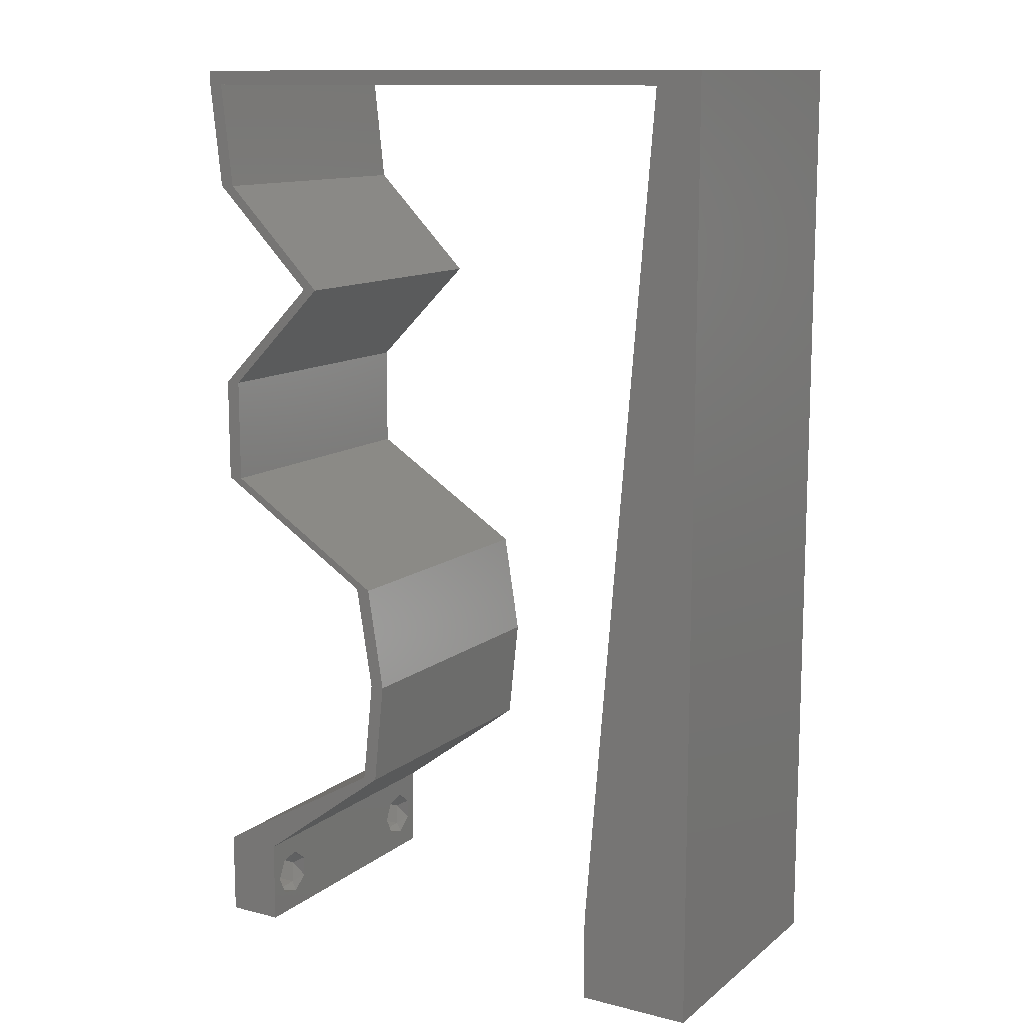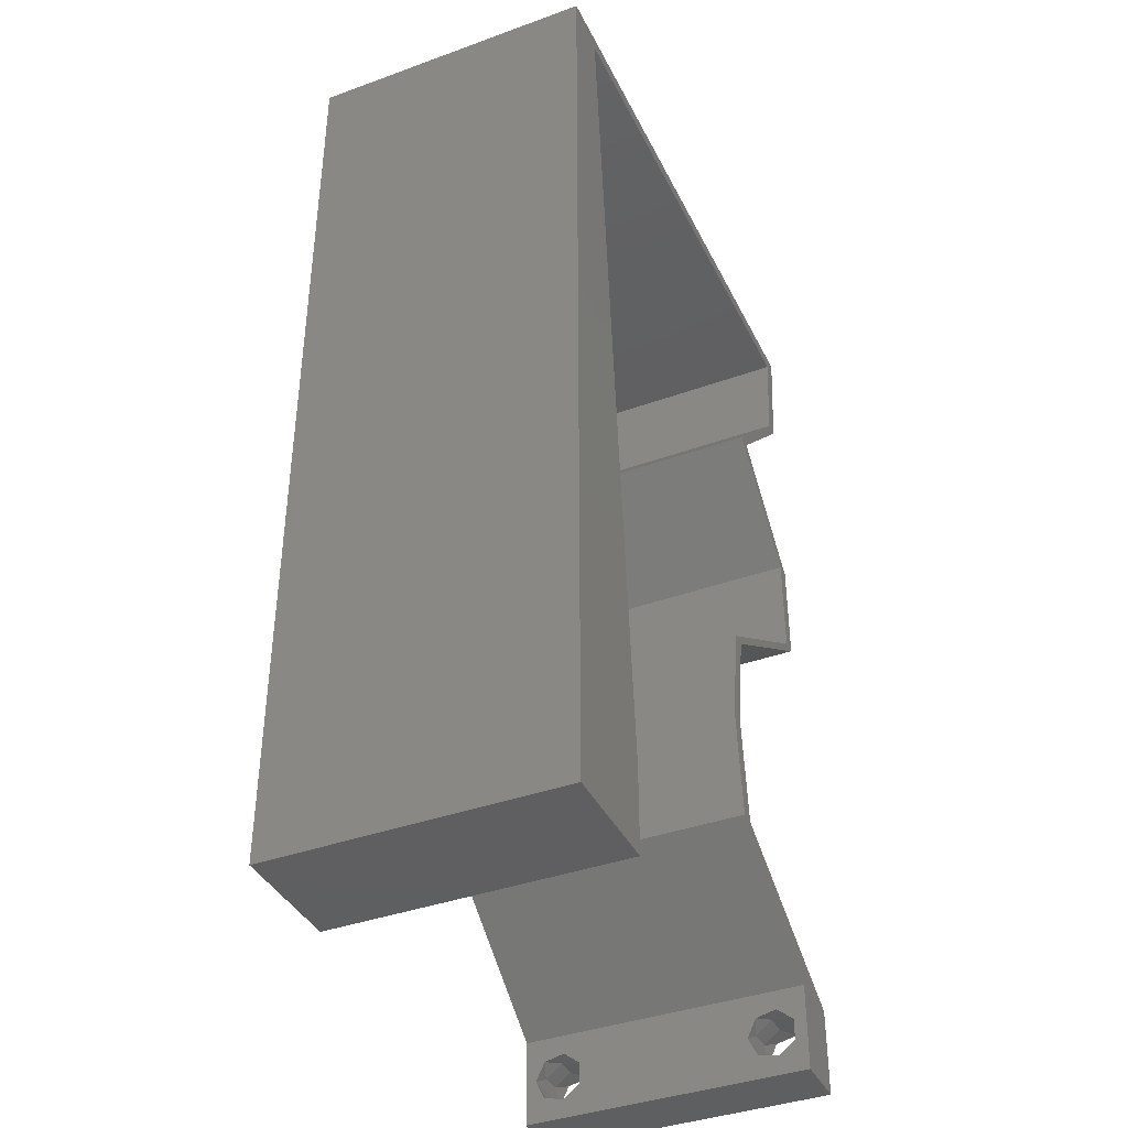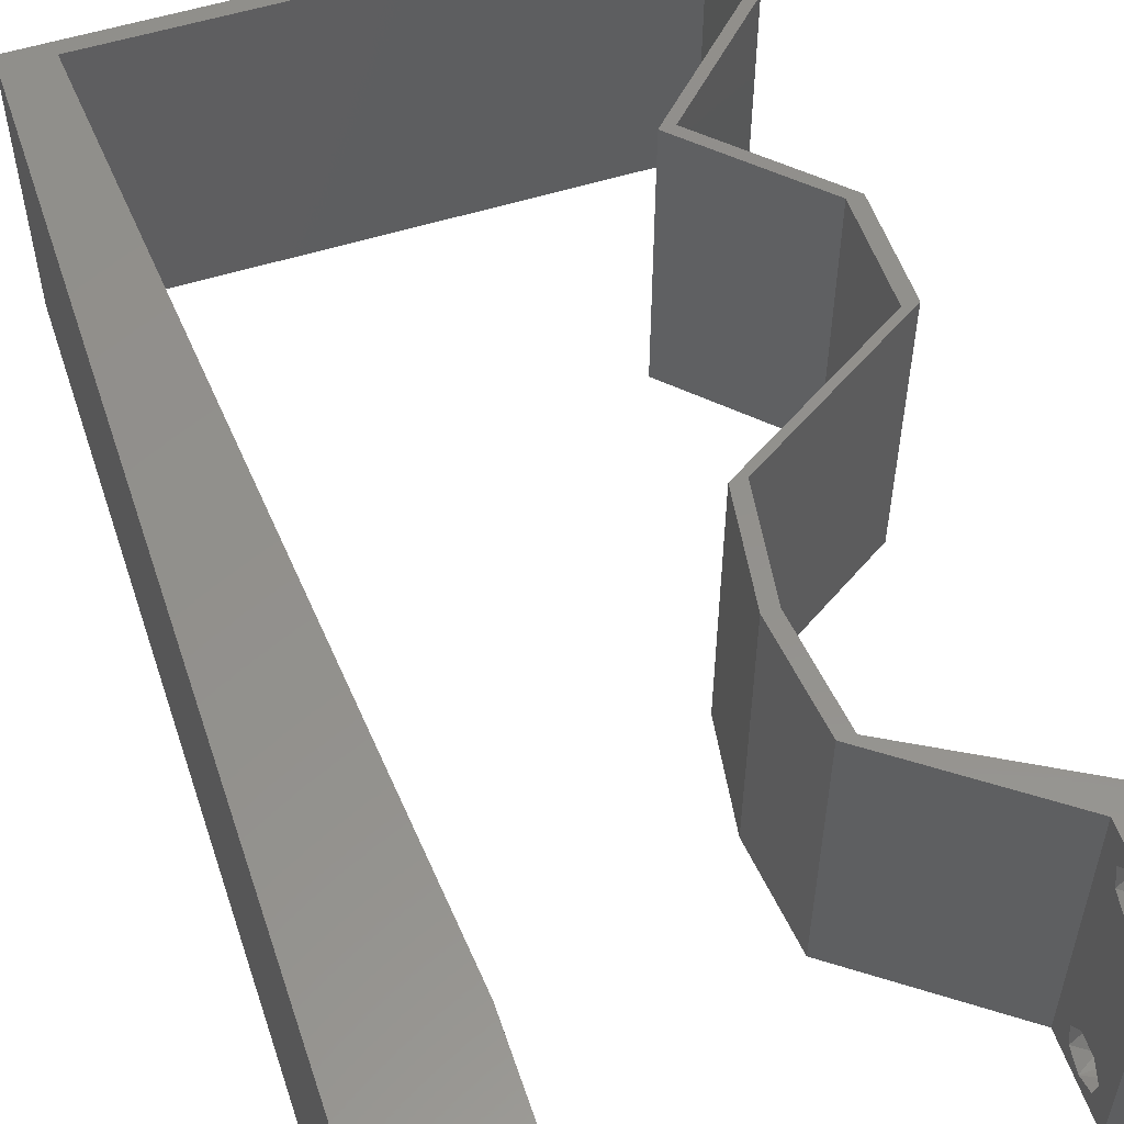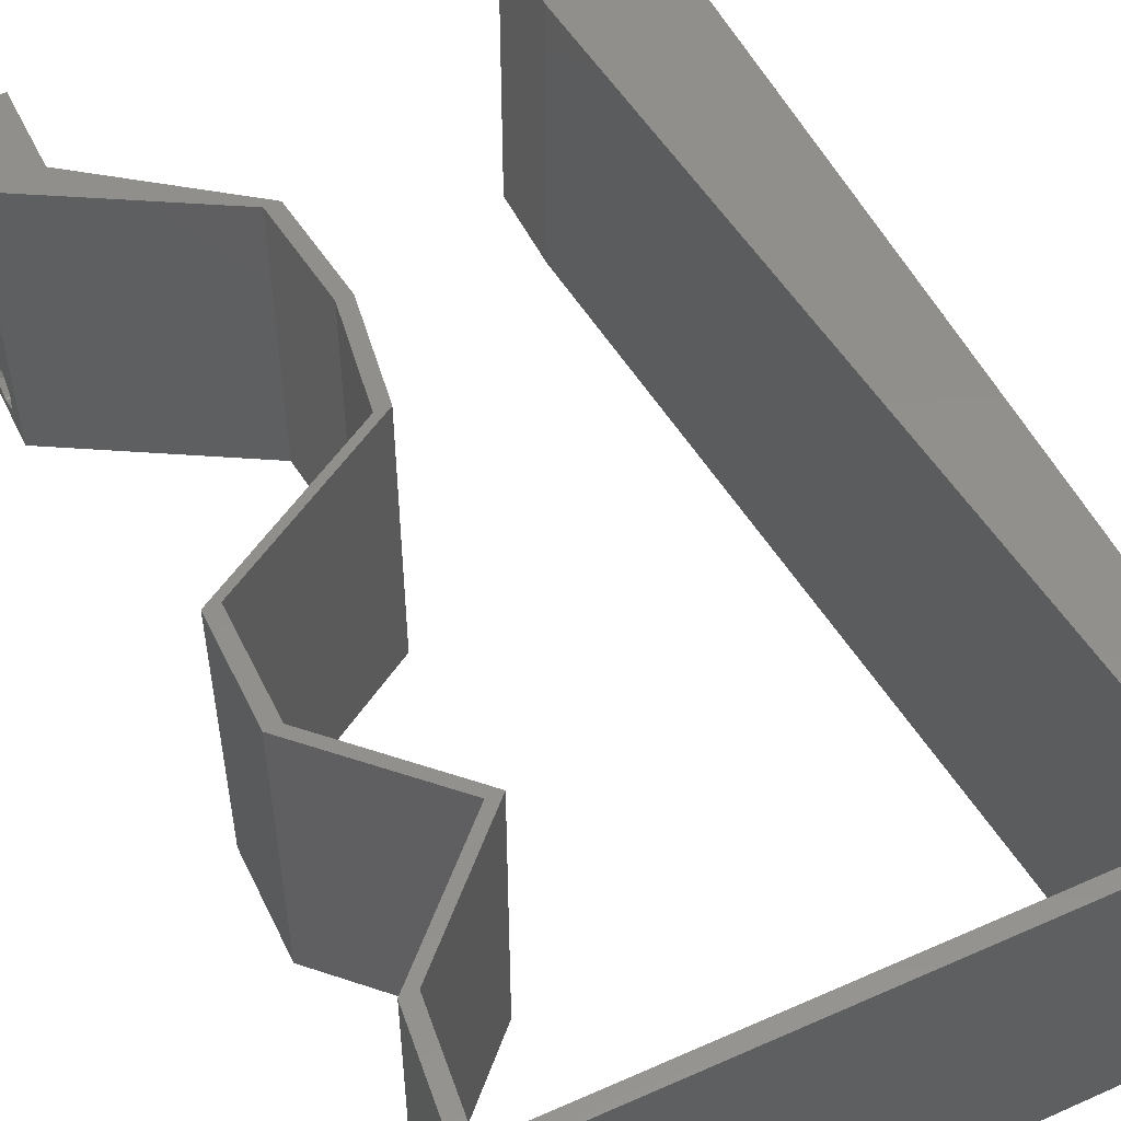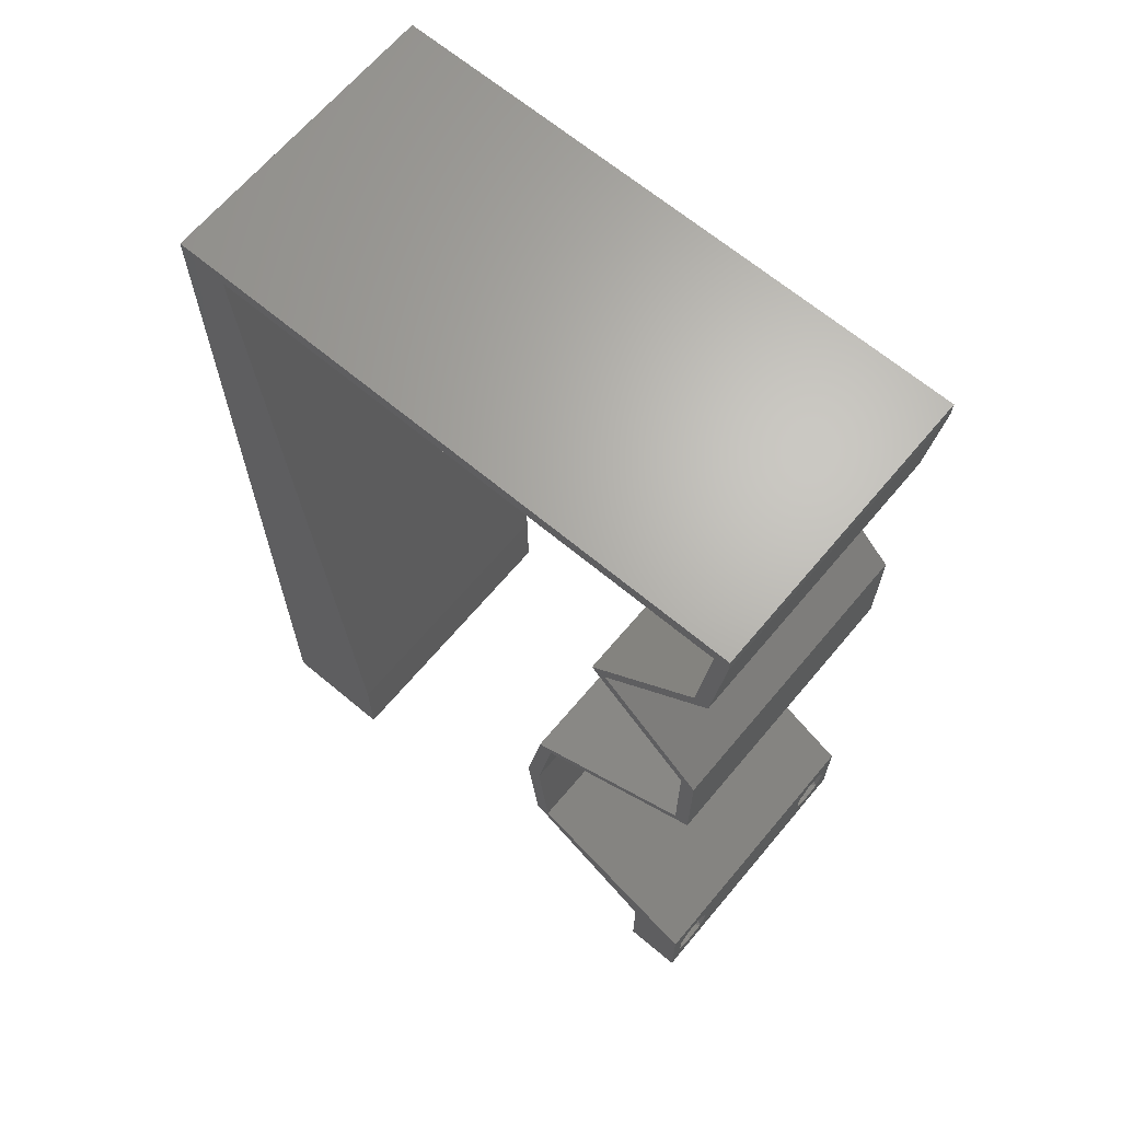
<metadata>
{"format":"stl","ext":"stl","renderer":"f3d","projection":"perspective","resolution":1024,"background":"white","views":[{"elev":12.2,"azim":-149.4,"up":"+Y"},{"elev":-39.3,"azim":-65.7,"up":"+Y"},{"elev":54.7,"azim":-18.4,"up":"+Z"},{"elev":52.4,"azim":154.5,"up":"+Z"},{"elev":66.1,"azim":40.0,"up":"+Y"}]}
</metadata>
<code>
# stl→obj: 248 verts, 500 faces
v 0.04 0 0.01
v 0.04 -0.006 0.01
v 0.04 -0.002262 0.003932
v 0.04 -0.003 0.0159
v 0.04 -0.001671 0.00134
v 0.04 0 0
v 0.04 -0.001343 0.002778
v 0.04 -0.004657 0.002778
v 0.04 -0.006 0
v 0.04 -0.004329 0.00134
v 0.04 -0.003 0.0007
v 0.04 -0.004657 0.01798
v 0.04 -0.003738 0.01913
v 0.04 -0.006 0.02
v 0.04 0 0.02
v 0.04 -0.002262 0.01913
v 0.04 -0.001343 0.01798
v 0.04 -0.001671 0.01654
v 0.04 -0.004329 0.01654
v 0.04 -0.003738 0.003932
v 0.036 -0.006 0.01
v 0.036 0 0.01
v 0.036 -0.002262 0.003932
v 0.036 -0.003 0.0159
v 0.036 -0.001343 0.002778
v 0.036 0 0
v 0.036 -0.001671 0.00134
v 0.036 -0.004657 0.002778
v 0.036 -0.004329 0.00134
v 0.036 -0.006 0
v 0.036 -0.003 0.0007
v 0.036 -0.006 0.02
v 0.036 -0.003738 0.01913
v 0.036 -0.004657 0.01798
v 0.036 0 0.02
v 0.036 -0.001343 0.01798
v 0.036 -0.002262 0.01913
v 0.036 -0.001671 0.01654
v 0.036 -0.004329 0.01654
v 0.036 -0.003738 0.003932
v 0 -0.006 0.02
v 0.008 -0.006 0.02
v 0.004 -0.003 0.02
v 0.008 0 0.02
v 0 0 0.02
v 0.003759 0.00595 0.02
v 0.039 0.059 0.02
v 0.03819 0.05162 0.02
v 0.03919 0.05162 0.02
v 0.007037 0.0118 0.02
v 0 0.012 0.02
v 0.003278 0.01785 0.02
v 0.006074 0.0236 0.02
v 0 0.024 0.02
v 0.038 -0.003 0.02
v 0.04 0.059 0.02
v 0.04 0.06 0.02
v 0.003186 0.059 0.02
v 0.01 0.06 0.02
v 0 0.06 0.02
v 0.03 0.06 0.02
v 0.03186 0.04425 0.02
v 0.03819 0.03687 0.02
v 0.03919 0.03687 0.02
v 0.03086 0.04425 0.02
v 0.03819 0.0295 0.02
v 0.03336 0.02581 0.02
v 0.03919 0.0295 0.02
v 0.02753 0.02212 0.02
v 0.03236 0.02581 0.02
v 0.02653 0.02212 0.02
v 0.03108 0.003687 0.02
v 0.02715 0.007375 0.02
v 0.02615 0.007375 0.02
v 0.03358 0.003688 0.02
v 0.02706 0.059 0.02
v 0.01512 0.059 0.02
v 0.02 0.06 0.02
v 0 0.048 0.02
v 0.02636 0.01475 0.02
v 0.02536 0.01475 0.02
v 0.004149 0.0472 0.02
v 0 0.036 0.02
v 0.005111 0.0354 0.02
v 0 -0.006 0.01
v 0 -0.003 0.015
v 0 0 0.01
v 0 -0.006 0
v 0 -0.003 0.005
v 0 0 0
v 0.004 -0.006 0.015
v 0.008 -0.006 0.01
v 0.004 -0.006 0.005
v 0.008 -0.006 0
v 0 0.009 0.0114
v 0 0.06 0
v 0 0.051 0.0086
v 0 0.06 0.01
v 0 0.048 0
v 0 0.0415 0.009767
v 0 0.03 0.01
v 0 0.036 0
v 0 0.024 0
v 0 0.0185 0.01023
v 0 0.012 0
v 0 0.005337 0.005128
v 0 0.05466 0.01487
v 0.004 -0.003 0
v 0.008 0 0
v 0.003759 0.00595 0
v 0.039 0.059 0
v 0.03919 0.05162 0
v 0.03819 0.05162 0
v 0.007037 0.0118 0
v 0.003278 0.01785 0
v 0.006074 0.0236 0
v 0.038 -0.003 0
v 0.04 0.06 0
v 0.04 0.059 0
v 0.003186 0.059 0
v 0.01 0.06 0
v 0.03 0.06 0
v 0.03186 0.04425 0
v 0.03919 0.03687 0
v 0.03819 0.03687 0
v 0.03086 0.04425 0
v 0.03819 0.0295 0
v 0.03919 0.0295 0
v 0.03336 0.02581 0
v 0.02753 0.02212 0
v 0.02653 0.02212 0
v 0.03236 0.02581 0
v 0.03108 0.003687 0
v 0.02615 0.007375 0
v 0.02715 0.007375 0
v 0.03358 0.003688 0
v 0.02706 0.059 0
v 0.01512 0.059 0
v 0.02 0.06 0
v 0.02636 0.01475 0
v 0.02536 0.01475 0
v 0.004149 0.0472 0
v 0.005111 0.0354 0
v 0.008 0 0.01
v 0.008 -0.003 0.015
v 0.008 -0.003 0.005
v 0.015 0.06 0.01134
v 0.025 0.06 0.008977
v 0.006575 0.06 0.007337
v 0.03344 0.06 0.01273
v 0.04 0.06 0.01
v 0.03407 0.06 0.005945
v 0.005798 0.06 0.01422
v 0.04 0.059 0.01
v 0.03959 0.05531 0.015
v 0.03919 0.05162 0.01
v 0.03959 0.05531 0.005
v 0.03552 0.04794 0.005
v 0.03552 0.04794 0.015
v 0.03186 0.04425 0.01
v 0.03552 0.04056 0.005
v 0.03552 0.04056 0.015
v 0.03919 0.03687 0.01
v 0.03919 0.03319 0.015
v 0.03919 0.0295 0.01
v 0.03919 0.03319 0.005
v 0.0351 0.02691 0.004842
v 0.03137 0.02455 0.004917
v 0.02753 0.02212 0.01
v 0.03511 0.02692 0.01479
v 0.03138 0.02456 0.01474
v 0.03332 0.02579 0.009744
v 0.02694 0.01844 0.015
v 0.02636 0.01475 0.01
v 0.02694 0.01844 0.005
v 0.02715 0.007375 0.01
v 0.02675 0.01106 0.015
v 0.02675 0.01106 0.005
v 0.03344 0.003763 0.007465
v 0.03108 0.005121 0.01459
v 0.0355 0.002581 0.01468
v 0.02615 0.007375 0.01
v 0.02536 0.01475 0.01
v 0.02575 0.01106 0.015
v 0.02575 0.01106 0.005
v 0.02594 0.01844 0.015
v 0.02653 0.02212 0.01
v 0.02594 0.01844 0.005
v 0.03062 0.02471 0.004842
v 0.03435 0.02707 0.004917
v 0.03819 0.0295 0.01
v 0.03061 0.02471 0.01479
v 0.03434 0.02707 0.01474
v 0.0324 0.02584 0.009744
v 0.03819 0.03319 0.015
v 0.03819 0.03687 0.01
v 0.03819 0.03319 0.005
v 0.03452 0.04056 0.005
v 0.03452 0.04056 0.015
v 0.03086 0.04425 0.01
v 0.03452 0.04794 0.005
v 0.03452 0.04794 0.015
v 0.03819 0.05162 0.01
v 0.03859 0.05531 0.015
v 0.039 0.059 0.01
v 0.03859 0.05531 0.005
v 0.01214 0.059 0.01144
v 0.003186 0.059 0.01
v 0.03005 0.059 0.01144
v 0.02109 0.059 0.01
v 0.03365 0.059 0.005094
v 0.007278 0.00885 0.0115
v 0.003908 0.05015 0.0115
v 0.005593 0.0295 0.01
v 0.006516 0.01819 0.01025
v 0.00467 0.04081 0.01025
v 0.003626 0.05361 0.005
v 0.0375 -0.003738 0.01607
v 0.03727 -0.002262 0.01607
v 0.03874 -0.002242 0.01608
v 0.03888 -0.003738 0.01607
v 0.03873 -0.001343 0.01722
v 0.03725 -0.001343 0.01722
v 0.03727 -0.003 0.0193
v 0.03875 -0.003 0.0193
v 0.03802 -0.004336 0.01865
v 0.03802 -0.001678 0.01867
v 0.03915 -0.004329 0.01866
v 0.03873 -0.004657 0.01722
v 0.03725 -0.004657 0.01722
v 0.03687 -0.001668 0.01866
v 0.03916 -0.001671 0.01866
v 0.03686 -0.004326 0.01866
v 0.03873 -0.003738 0.0008684
v 0.03727 -0.002262 0.0008684
v 0.03726 -0.003758 0.0008785
v 0.03874 -0.002242 0.0008785
v 0.03873 -0.001343 0.002022
v 0.03727 -0.001671 0.00346
v 0.03725 -0.001343 0.002022
v 0.03873 -0.003 0.0041
v 0.03725 -0.003 0.0041
v 0.03875 -0.001671 0.00346
v 0.03727 -0.004657 0.002022
v 0.03875 -0.004657 0.002022
v 0.03798 -0.004322 0.003468
v 0.03913 -0.004332 0.003456
v 0.03684 -0.004329 0.00346
f 1 2 3
f 1 4 2
f 5 6 7
f 8 9 10
f 10 9 11
f 11 6 5
f 12 13 14
f 15 16 17
f 15 14 16
f 16 14 13
f 9 6 11
f 7 6 1
f 1 15 18
f 18 15 17
f 2 19 14
f 19 12 14
f 2 9 8
f 18 4 1
f 4 19 2
f 7 1 3
f 20 2 8
f 3 2 20
f 21 22 23
f 24 22 21
f 25 26 27
f 28 29 30
f 30 29 31
f 27 26 31
f 32 33 34
f 35 36 37
f 37 32 35
f 33 32 37
f 35 38 36
f 26 30 31
f 25 22 26
f 32 39 21
f 34 39 32
f 22 38 35
f 30 21 28
f 21 39 24
f 24 38 22
f 28 21 40
f 40 21 23
f 23 22 25
f 41 42 43
f 44 45 43
f 45 44 46
f 47 48 49
f 50 51 46
f 51 50 52
f 53 54 52
f 15 35 55
f 32 14 55
f 42 44 43
f 45 41 43
f 47 56 57
f 51 45 46
f 58 59 60
f 61 47 57
f 49 48 62
f 62 63 64
f 65 63 62
f 48 65 62
f 66 67 68
f 69 70 71
f 67 70 69
f 72 73 74
f 72 75 73
f 14 15 55
f 15 75 35
f 35 32 55
f 75 72 35
f 67 66 70
f 61 76 47
f 59 58 77
f 44 50 46
f 54 51 52
f 78 59 77
f 61 78 76
f 78 77 76
f 50 53 52
f 79 58 60
f 56 47 49
f 64 66 68
f 63 66 64
f 80 69 71
f 73 80 74
f 74 80 81
f 81 80 71
f 58 79 82
f 83 54 84
f 84 54 53
f 79 83 82
f 82 83 84
f 85 86 87
f 45 86 41
f 88 89 90
f 87 89 85
f 41 86 85
f 87 86 45
f 85 89 88
f 90 89 87
f 42 91 92
f 85 91 41
f 88 93 85
f 92 93 94
f 41 91 42
f 92 91 85
f 94 93 88
f 85 93 92
f 45 95 87
f 96 97 98
f 99 97 96
f 51 95 45
f 100 101 83
f 102 101 100
f 102 100 99
f 83 101 54
f 103 101 102
f 104 101 103
f 54 104 51
f 79 100 83
f 105 104 103
f 54 101 104
f 90 106 105
f 60 107 79
f 79 97 100
f 105 95 104
f 105 106 95
f 79 107 97
f 104 95 51
f 100 97 99
f 98 107 60
f 87 106 90
f 95 106 87
f 97 107 98
f 88 108 94
f 109 108 90
f 90 110 109
f 111 112 113
f 114 110 105
f 105 115 114
f 116 115 103
f 6 117 26
f 30 117 9
f 94 108 109
f 90 108 88
f 111 118 119
f 105 110 90
f 120 96 121
f 122 118 111
f 112 123 113
f 123 124 125
f 126 123 125
f 113 123 126
f 127 128 129
f 130 131 132
f 129 130 132
f 133 134 135
f 135 136 133
f 9 117 6
f 6 26 136
f 26 117 30
f 136 26 133
f 127 129 132
f 122 111 137
f 121 138 120
f 109 110 114
f 103 115 105
f 138 121 139
f 122 137 139
f 139 137 138
f 114 115 116
f 99 96 120
f 111 119 112
f 124 128 127
f 125 124 127
f 140 131 130
f 135 134 140
f 134 141 140
f 141 131 140
f 142 99 120
f 102 143 103
f 143 116 103
f 102 99 142
f 142 143 102
f 144 145 92
f 42 145 44
f 109 146 94
f 92 146 144
f 44 145 144
f 92 145 42
f 94 146 92
f 144 146 109
f 121 147 139
f 61 148 78
f 147 148 139
f 78 148 147
f 121 149 147
f 61 150 148
f 139 148 122
f 78 147 59
f 96 149 121
f 98 149 96
f 57 150 61
f 151 150 57
f 148 152 122
f 147 153 59
f 150 152 148
f 149 153 147
f 122 152 118
f 118 152 151
f 60 153 98
f 59 153 60
f 98 153 149
f 151 152 150
f 151 57 56
f 154 151 56
f 119 118 151
f 119 151 154
f 56 155 154
f 156 155 49
f 154 157 119
f 112 157 156
f 49 155 56
f 154 155 156
f 119 157 112
f 156 157 154
f 112 158 123
f 62 159 49
f 49 159 156
f 160 159 62
f 159 158 156
f 160 158 159
f 156 158 112
f 123 158 160
f 123 161 124
f 64 162 62
f 62 162 160
f 163 162 64
f 163 161 162
f 162 161 160
f 160 161 123
f 124 161 163
f 163 164 165
f 68 164 64
f 124 166 128
f 165 166 163
f 64 164 163
f 165 164 68
f 163 166 124
f 128 166 165
f 165 167 128
f 130 168 169
f 68 170 165
f 169 171 69
f 69 171 67
f 67 170 68
f 128 167 129
f 129 168 130
f 67 171 170
f 167 168 129
f 171 172 170
f 170 172 165
f 169 172 171
f 172 168 167
f 172 167 165
f 169 168 172
f 69 173 169
f 174 173 80
f 169 175 130
f 140 175 174
f 80 173 69
f 169 173 174
f 130 175 140
f 174 175 169
f 176 177 73
f 80 177 174
f 174 178 140
f 135 178 176
f 174 177 176
f 73 177 80
f 140 178 135
f 176 178 174
f 135 179 136
f 136 179 6
f 176 179 135
f 6 179 1
f 73 180 176
f 1 181 15
f 15 181 75
f 75 180 73
f 179 180 181
f 181 180 75
f 176 180 179
f 1 179 181
f 2 14 32
f 21 2 32
f 30 9 2
f 30 2 21
f 22 72 182
f 133 22 182
f 22 35 72
f 182 72 74
f 133 26 22
f 182 134 133
f 183 184 81
f 74 184 182
f 182 185 134
f 141 185 183
f 182 184 183
f 81 184 74
f 183 185 182
f 134 185 141
f 81 186 183
f 187 186 71
f 183 188 141
f 131 188 187
f 71 186 81
f 183 186 187
f 141 188 131
f 187 188 183
f 187 189 131
f 127 190 191
f 71 192 187
f 191 193 66
f 70 192 71
f 66 193 70
f 132 190 127
f 131 189 132
f 70 193 192
f 189 190 132
f 193 194 192
f 191 194 193
f 192 194 187
f 194 190 189
f 194 189 187
f 191 190 194
f 63 195 66
f 191 195 196
f 127 197 125
f 196 197 191
f 66 195 191
f 196 195 63
f 191 197 127
f 125 197 196
f 125 198 126
f 65 199 63
f 63 199 196
f 200 199 65
f 199 198 196
f 200 198 199
f 196 198 125
f 126 198 200
f 126 201 113
f 48 202 65
f 65 202 200
f 203 202 48
f 203 201 202
f 202 201 200
f 200 201 126
f 113 201 203
f 48 204 203
f 205 204 47
f 111 206 205
f 203 206 113
f 47 204 48
f 203 204 205
f 113 206 111
f 205 206 203
f 138 207 120
f 208 207 58
f 47 209 205
f 58 207 77
f 76 209 47
f 77 210 76
f 137 210 138
f 111 211 137
f 137 209 210
f 210 207 138
f 137 211 209
f 77 207 210
f 210 209 76
f 205 211 111
f 209 211 205
f 120 207 208
f 114 212 109
f 144 212 44
f 58 213 208
f 44 212 50
f 82 213 58
f 214 215 116
f 142 216 143
f 84 216 82
f 53 215 214
f 143 214 116
f 216 214 143
f 53 214 84
f 84 214 216
f 116 215 114
f 50 215 53
f 120 217 142
f 142 213 216
f 215 212 114
f 142 217 213
f 216 213 82
f 50 212 215
f 208 217 120
f 213 217 208
f 109 212 144
f 4 24 218
f 24 4 219
f 219 4 220
f 4 218 221
f 219 222 223
f 224 225 226
f 222 227 223
f 222 219 220
f 226 225 228
f 229 218 230
f 223 227 231
f 227 222 232
f 224 226 233
f 218 229 221
f 225 224 227
f 229 230 226
f 33 37 224
f 18 17 222
f 12 19 229
f 16 13 225
f 39 34 230
f 36 38 223
f 218 39 230
f 38 24 219
f 38 219 223
f 229 226 228
f 225 227 232
f 227 224 231
f 18 222 220
f 224 37 231
f 226 230 233
f 12 229 228
f 222 17 232
f 33 224 233
f 230 34 233
f 229 19 221
f 225 13 228
f 16 225 232
f 36 223 231
f 24 39 218
f 19 4 221
f 37 36 231
f 34 33 233
f 13 12 228
f 17 16 232
f 4 18 220
f 11 31 234
f 31 11 235
f 234 31 236
f 235 11 237
f 238 239 240
f 239 241 242
f 239 238 243
f 241 239 243
f 234 244 245
f 235 238 240
f 244 246 245
f 244 234 236
f 238 235 237
f 245 246 247
f 246 244 248
f 242 241 246
f 23 25 239
f 5 7 238
f 3 20 241
f 29 28 244
f 239 25 240
f 23 239 242
f 238 7 243
f 3 241 243
f 40 23 242
f 25 27 240
f 8 10 245
f 7 3 243
f 10 11 234
f 27 31 235
f 10 234 245
f 27 235 240
f 242 246 248
f 246 241 247
f 29 244 236
f 5 238 237
f 241 20 247
f 244 28 248
f 40 242 248
f 8 245 247
f 20 8 247
f 28 40 248
f 11 5 237
f 31 29 236

</code>
